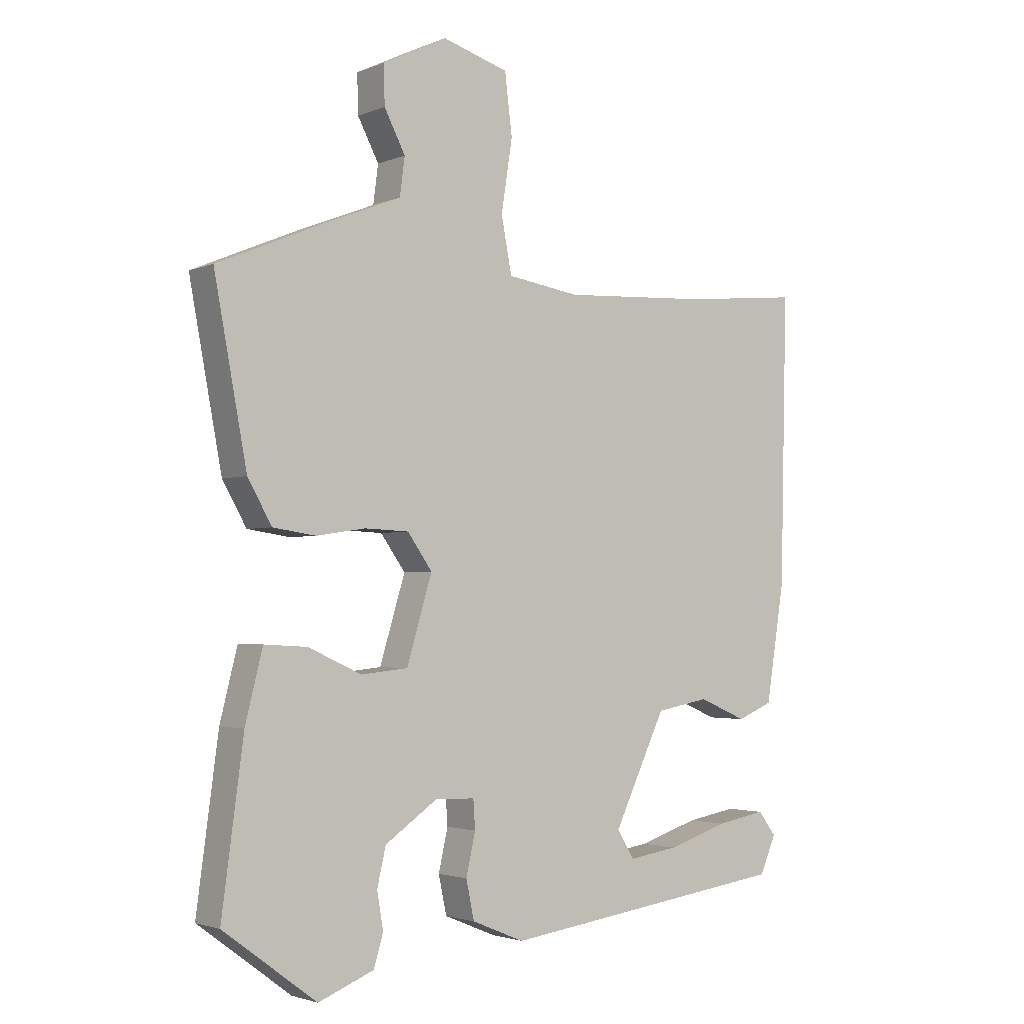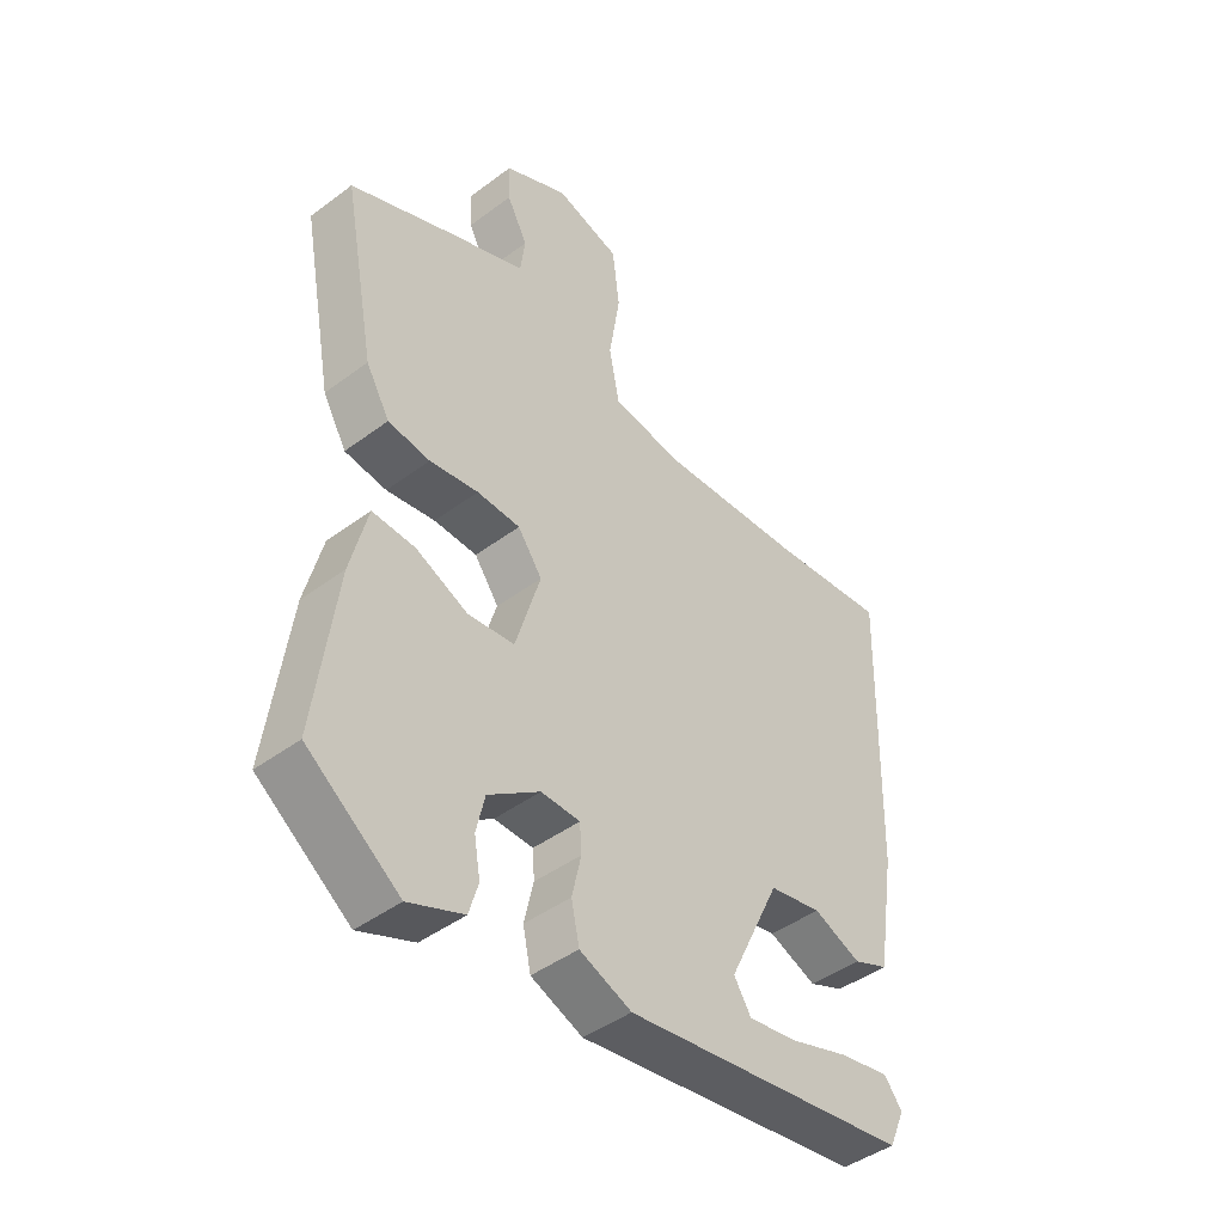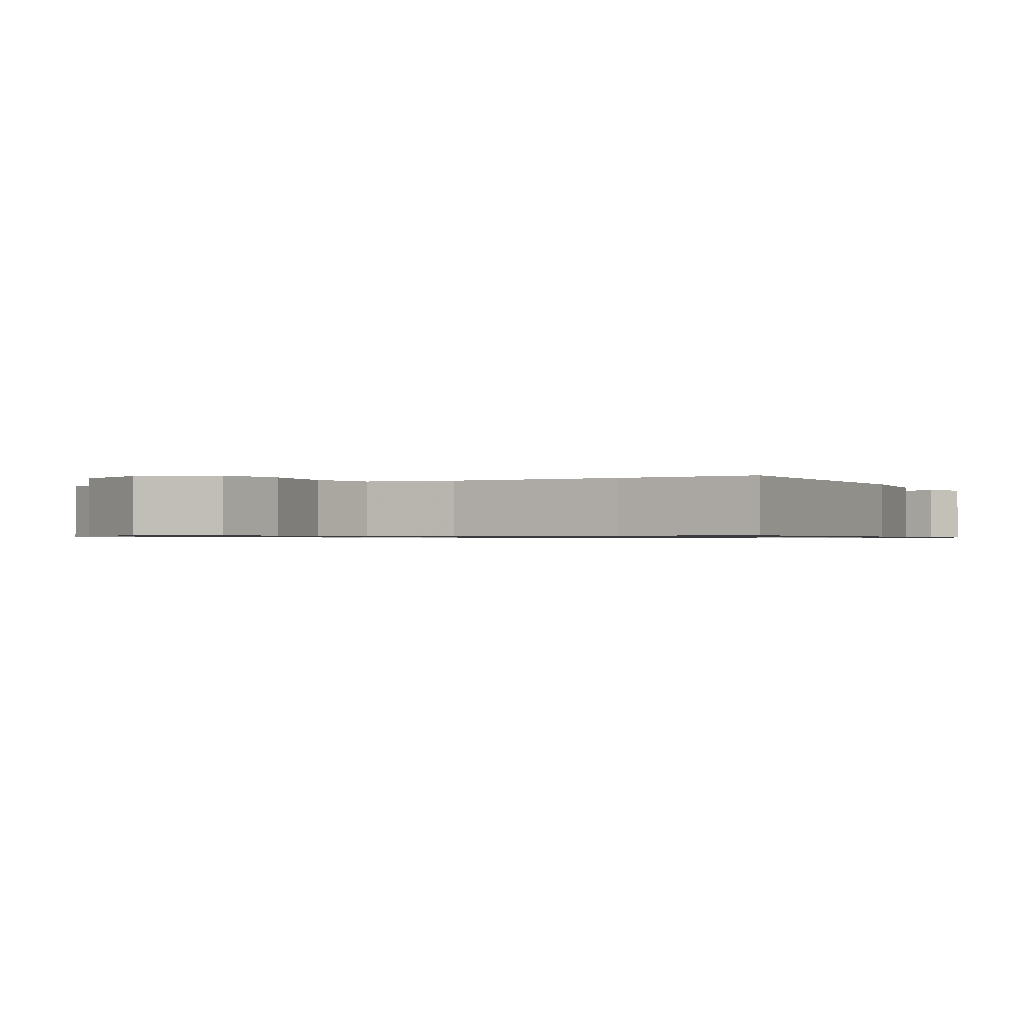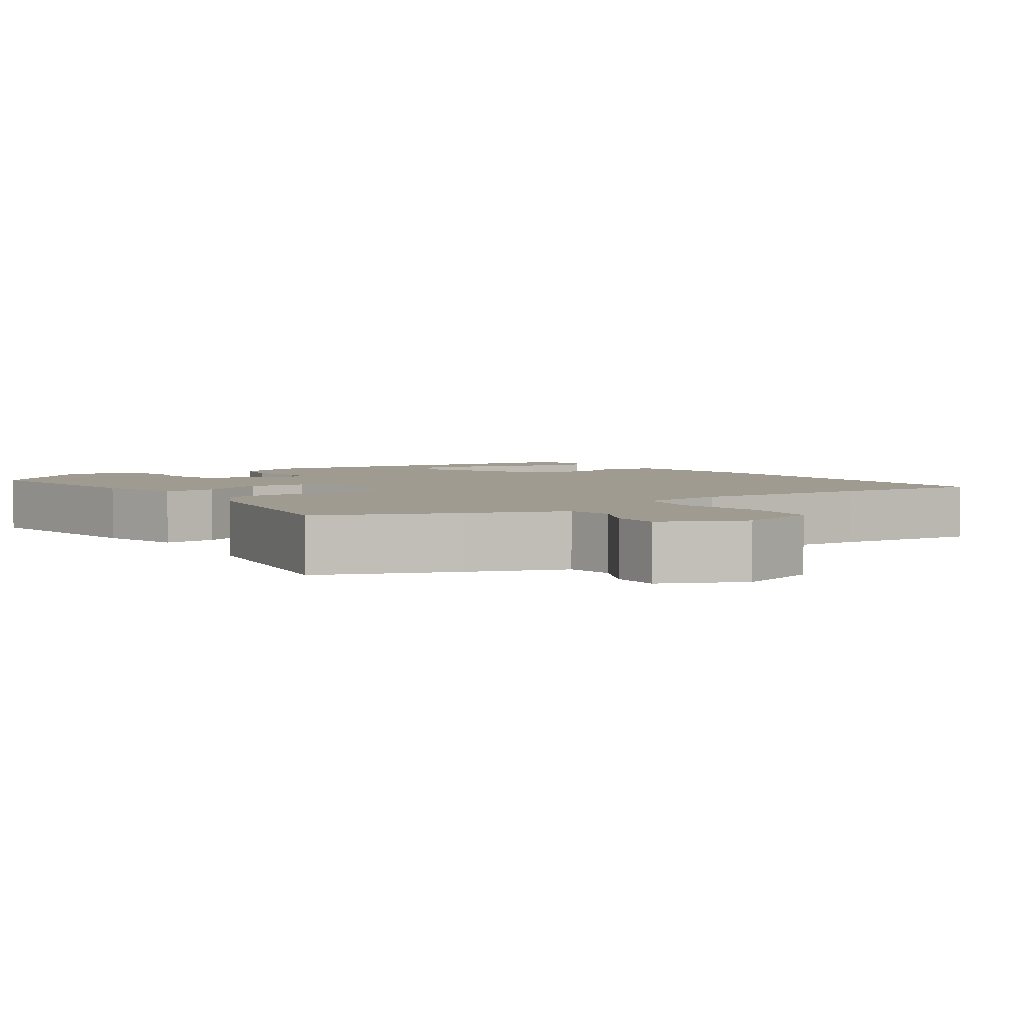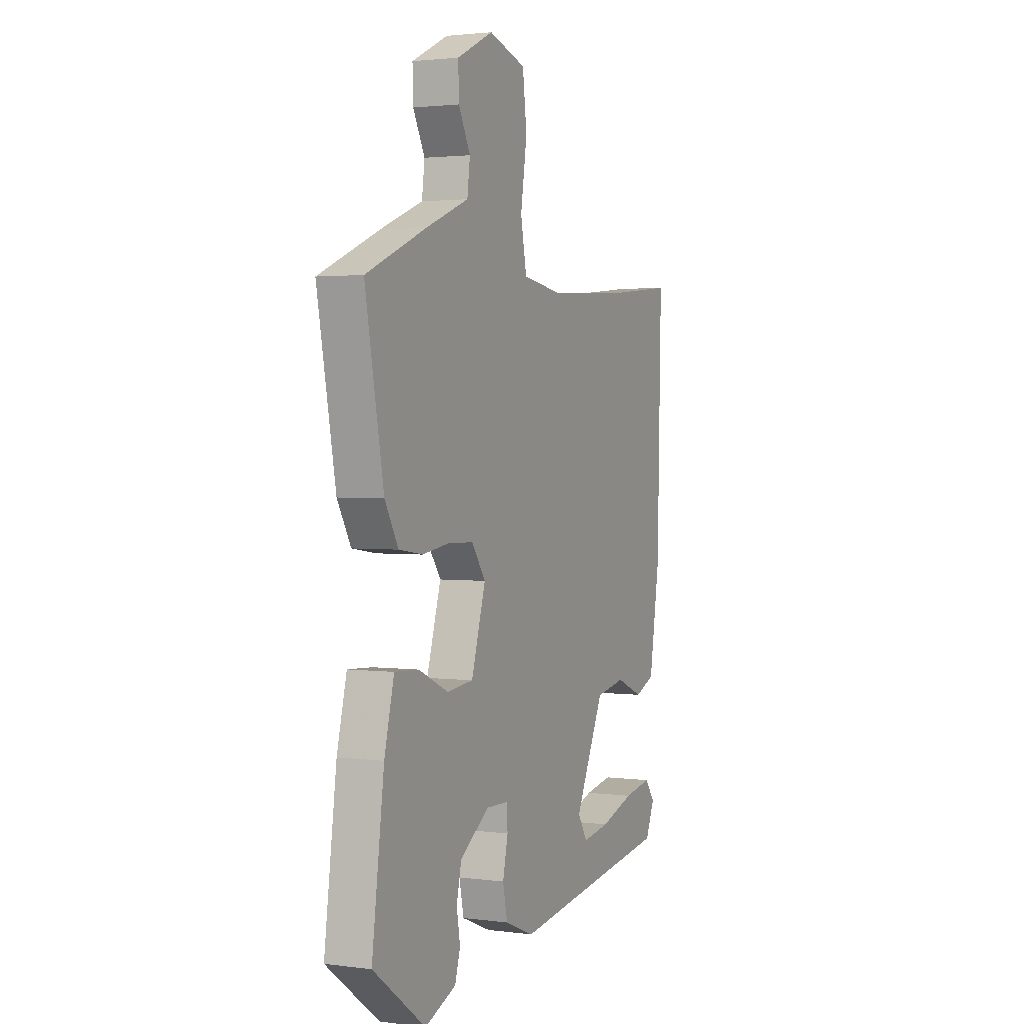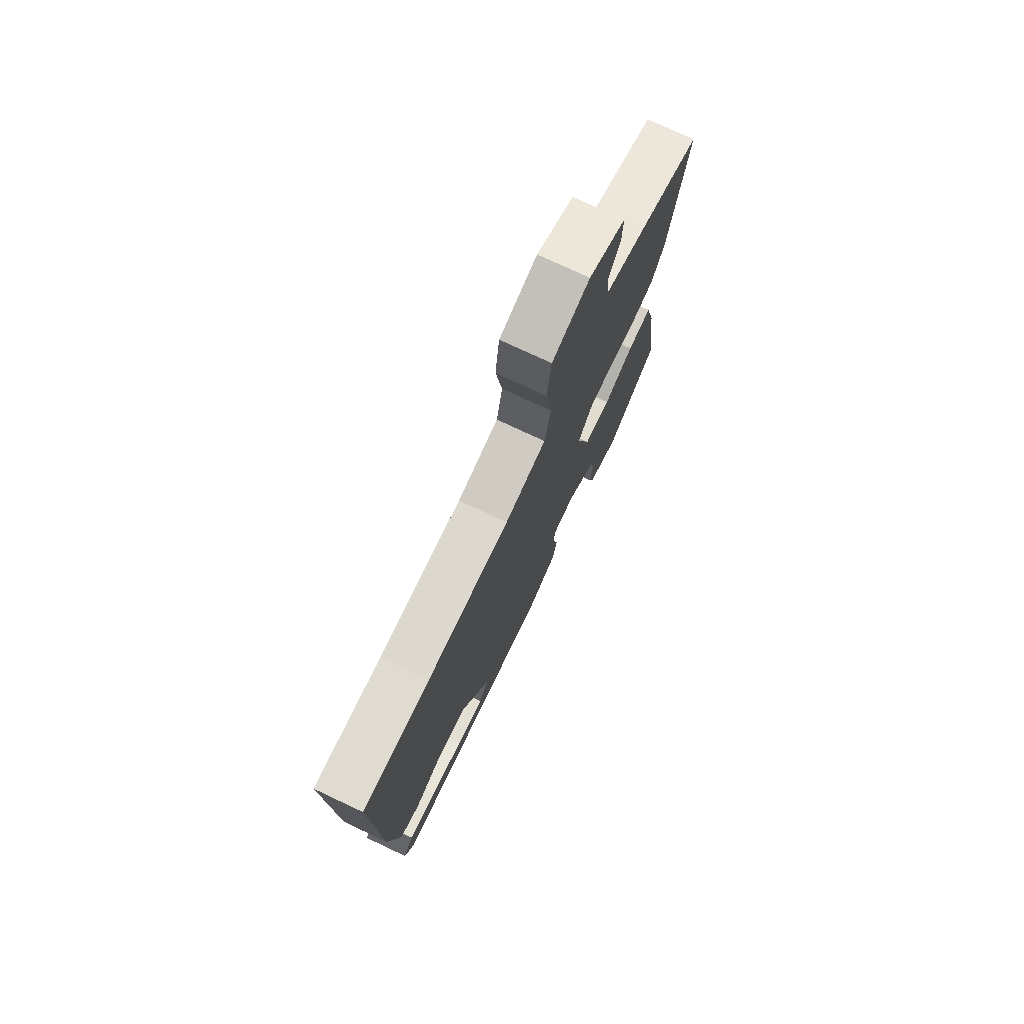
<metadata>
{"format":"obj","ext":"obj","renderer":"f3d","projection":"perspective","resolution":1024,"background":"white","views":[{"elev":-2.6,"azim":-36.1,"up":"+Z"},{"elev":-44.3,"azim":-48.9,"up":"+Z"},{"elev":-0.8,"azim":28.1,"up":"+Y"},{"elev":4.0,"azim":-35.2,"up":"+Y"},{"elev":2.2,"azim":-65.2,"up":"+Z"},{"elev":75.7,"azim":115.2,"up":"+Z"}]}
</metadata>
<code>
v -0.505 0.07 0.461
v -0.332 0.07 0.534
v -0.208 0.07 0.583
v -0.2 0.07 0.644
v -0.234 0.07 0.709
v -0.236 0.07 0.772
v -0.131 0.07 0.823
v -0.024 0.07 0.791
v -0.012 0.07 0.694
v -0.03 0.07 0.578
v -0.013 0.07 0.489
v 0.105 0.07 0.471
v 0.341 0.07 0.484
v 0.533 0.07 0.503
v 0.522 0.07 0.042
v 0.492 0.07 -0.147
v 0.434 0.07 -0.171
v 0.356 0.07 -0.138
v 0.27 0.07 -0.154
v 0.186 0.07 -0.33
v 0.214 0.07 -0.375
v 0.294 0.07 -0.363
v 0.392 0.07 -0.332
v 0.473 0.07 -0.318
v 0.502 0.07 -0.356
v 0.476 0.07 -0.416
v 0.006 0.07 -0.48
v -0.079 0.07 -0.445
v -0.092 0.07 -0.383
v -0.077 0.07 -0.316
v -0.08 0.07 -0.27
v -0.144 0.07 -0.268
v -0.229 0.07 -0.327
v -0.243 0.07 -0.388
v -0.233 0.07 -0.447
v -0.248 0.07 -0.498
v -0.338 0.07 -0.534
v -0.489 0.07 -0.422
v -0.454 0.07 -0.159
v -0.426 0.07 -0.047
v -0.356 0.07 -0.051
v -0.27 0.07 -0.09
v -0.194 0.07 -0.082
v -0.153 0.07 0.054
v -0.193 0.07 0.11
v -0.264 0.07 0.113
v -0.344 0.07 0.101
v -0.413 0.07 0.111
v -0.452 0.07 0.179
v -0.505 0 0.461
v -0.332 0 0.534
v -0.208 0 0.583
v -0.2 0 0.644
v -0.234 0 0.709
v -0.236 0 0.772
v -0.131 0 0.823
v -0.024 0 0.791
v -0.012 0 0.694
v -0.03 0 0.578
v -0.013 0 0.489
v 0.105 0 0.471
v 0.341 0 0.484
v 0.533 0 0.503
v 0.522 0 0.042
v 0.492 0 -0.147
v 0.434 0 -0.171
v 0.356 0 -0.138
v 0.27 0 -0.154
v 0.186 0 -0.33
v 0.214 0 -0.375
v 0.294 0 -0.363
v 0.392 0 -0.332
v 0.473 0 -0.318
v 0.502 0 -0.356
v 0.476 0 -0.416
v 0.006 0 -0.48
v -0.079 0 -0.445
v -0.092 0 -0.383
v -0.077 0 -0.316
v -0.08 0 -0.27
v -0.144 0 -0.268
v -0.229 0 -0.327
v -0.243 0 -0.388
v -0.233 0 -0.447
v -0.248 0 -0.498
v -0.338 0 -0.534
v -0.489 0 -0.422
v -0.454 0 -0.159
v -0.426 0 -0.047
v -0.356 0 -0.051
v -0.27 0 -0.09
v -0.194 0 -0.082
v -0.153 0 0.054
v -0.193 0 0.11
v -0.264 0 0.113
v -0.344 0 0.101
v -0.413 0 0.111
v -0.452 0 0.179
f 46 47 48 49
f 45 46 49 1
f 39 40 41 42
f 39 42 43
f 38 39 43
f 37 38 43
f 34 35 36 37
f 33 34 37 43
f 32 33 43 44
f 27 28 29 30
f 27 30 31
f 22 23 24 25
f 21 22 25 26
f 15 16 17 18
f 13 14 15 18
f 12 13 18 19
f 11 12 19 20
f 7 8 9 10
f 7 10 11
f 4 5 6 7
f 3 4 7 11
f 45 1 2 3
f 44 45 3 11
f 31 32 44 11
f 21 26 27
f 20 21 27 31
f 11 20 31
f 98 97 96 95
f 50 98 95 94
f 91 90 89 88
f 92 91 88
f 92 88 87
f 92 87 86
f 86 85 84 83
f 92 86 83 82
f 93 92 82 81
f 79 78 77 76
f 80 79 76
f 74 73 72 71
f 75 74 71 70
f 67 66 65 64
f 67 64 63 62
f 68 67 62 61
f 69 68 61 60
f 59 58 57 56
f 60 59 56
f 56 55 54 53
f 60 56 53 52
f 52 51 50 94
f 60 52 94 93
f 60 93 81 80
f 76 75 70
f 80 76 70 69
f 80 69 60
f 1 50 51 2
f 2 51 52 3
f 3 52 53 4
f 4 53 54 5
f 5 54 55 6
f 6 55 56 7
f 7 56 57 8
f 8 57 58 9
f 9 58 59 10
f 10 59 60 11
f 11 60 61 12
f 12 61 62 13
f 13 62 63 14
f 14 63 64 15
f 15 64 65 16
f 16 65 66 17
f 17 66 67 18
f 18 67 68 19
f 19 68 69 20
f 20 69 70 21
f 21 70 71 22
f 22 71 72 23
f 23 72 73 24
f 24 73 74 25
f 25 74 75 26
f 26 75 76 27
f 27 76 77 28
f 28 77 78 29
f 29 78 79 30
f 30 79 80 31
f 31 80 81 32
f 32 81 82 33
f 33 82 83 34
f 34 83 84 35
f 35 84 85 36
f 36 85 86 37
f 37 86 87 38
f 38 87 88 39
f 39 88 89 40
f 40 89 90 41
f 41 90 91 42
f 42 91 92 43
f 43 92 93 44
f 44 93 94 45
f 45 94 95 46
f 46 95 96 47
f 47 96 97 48
f 48 97 98 49
f 49 98 50 1

</code>
